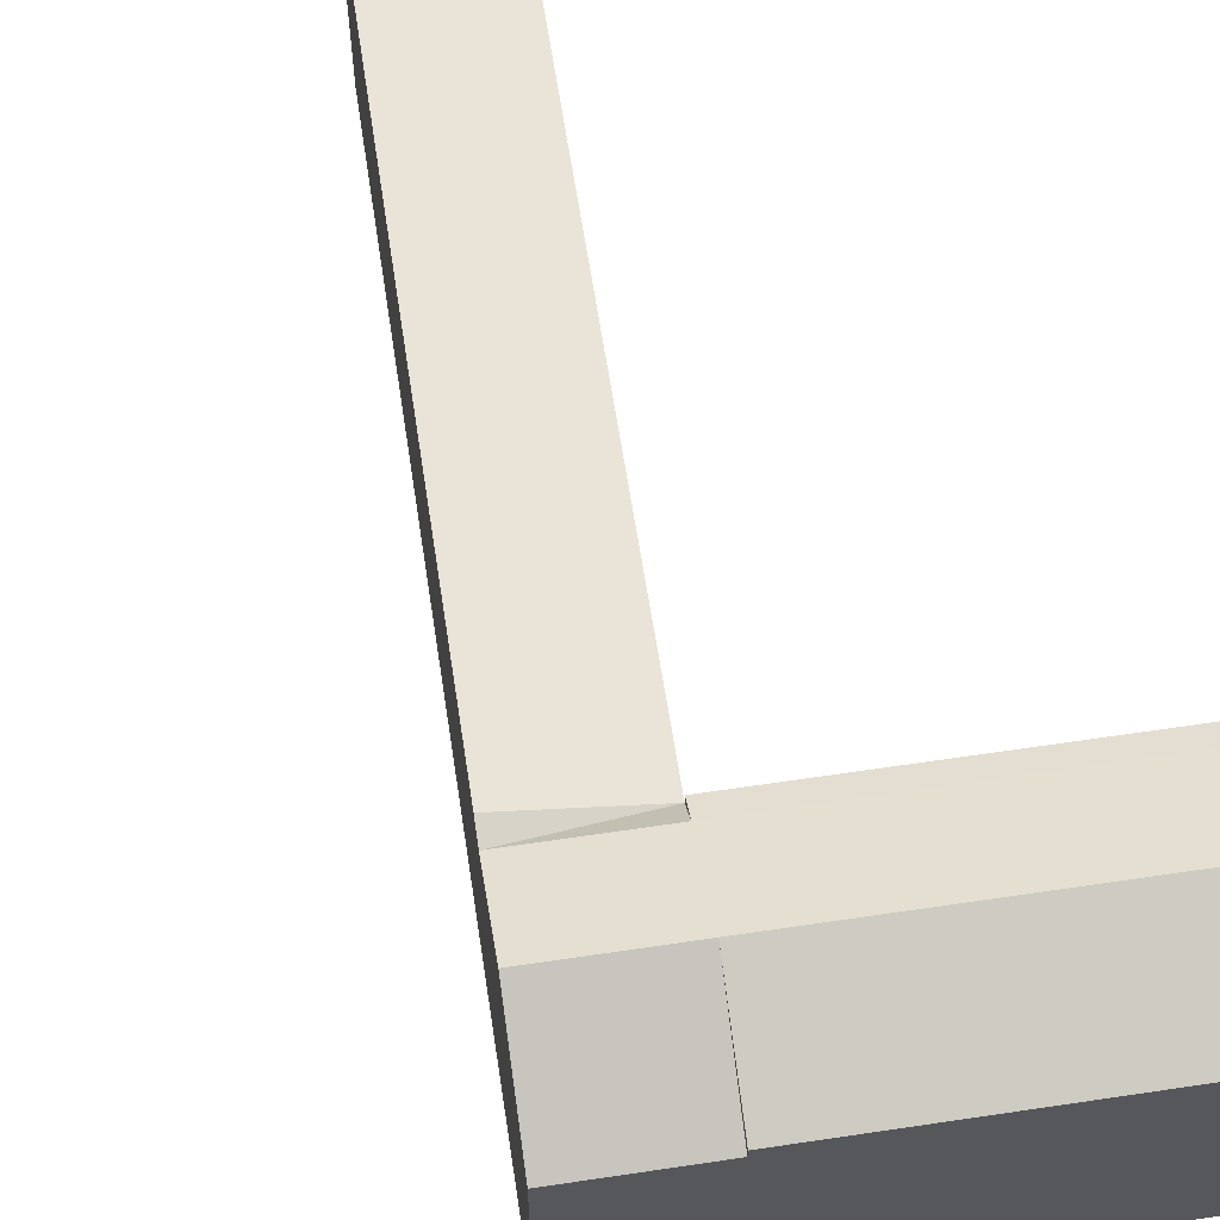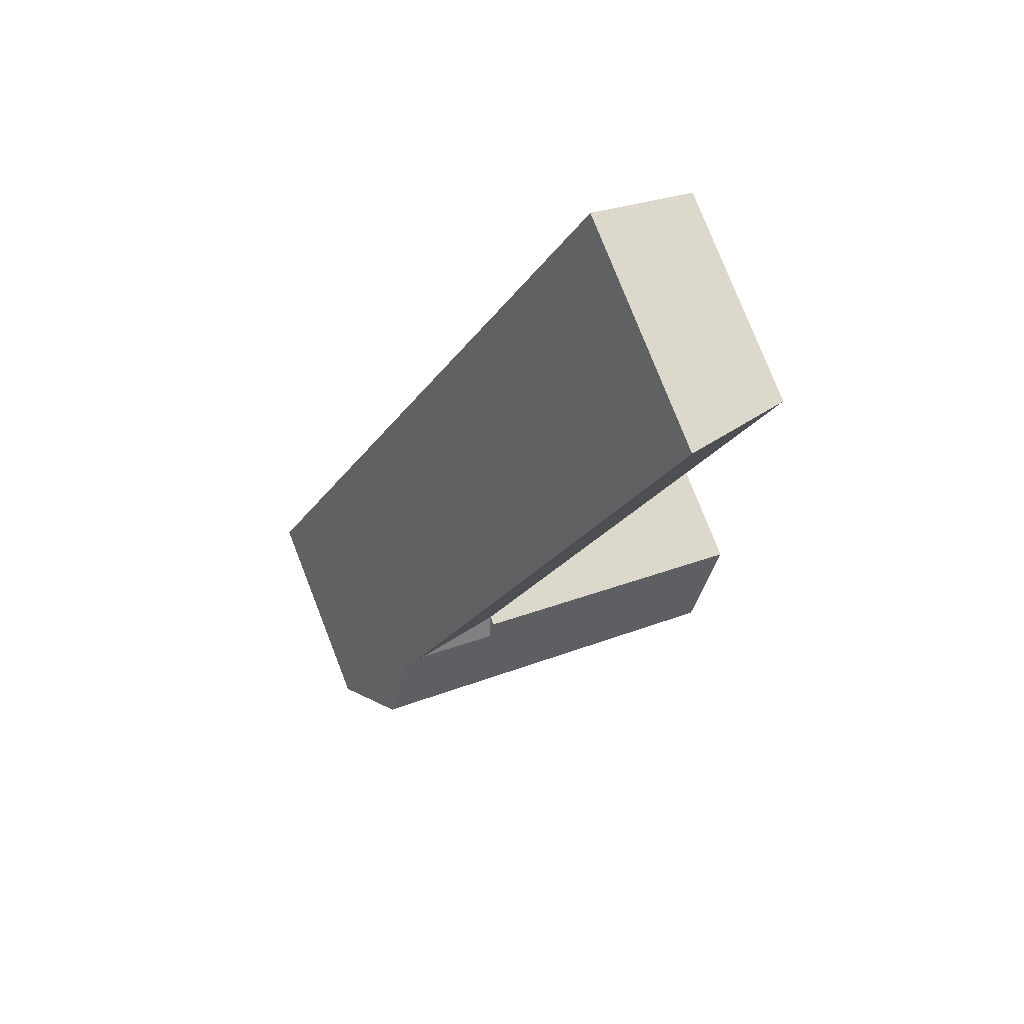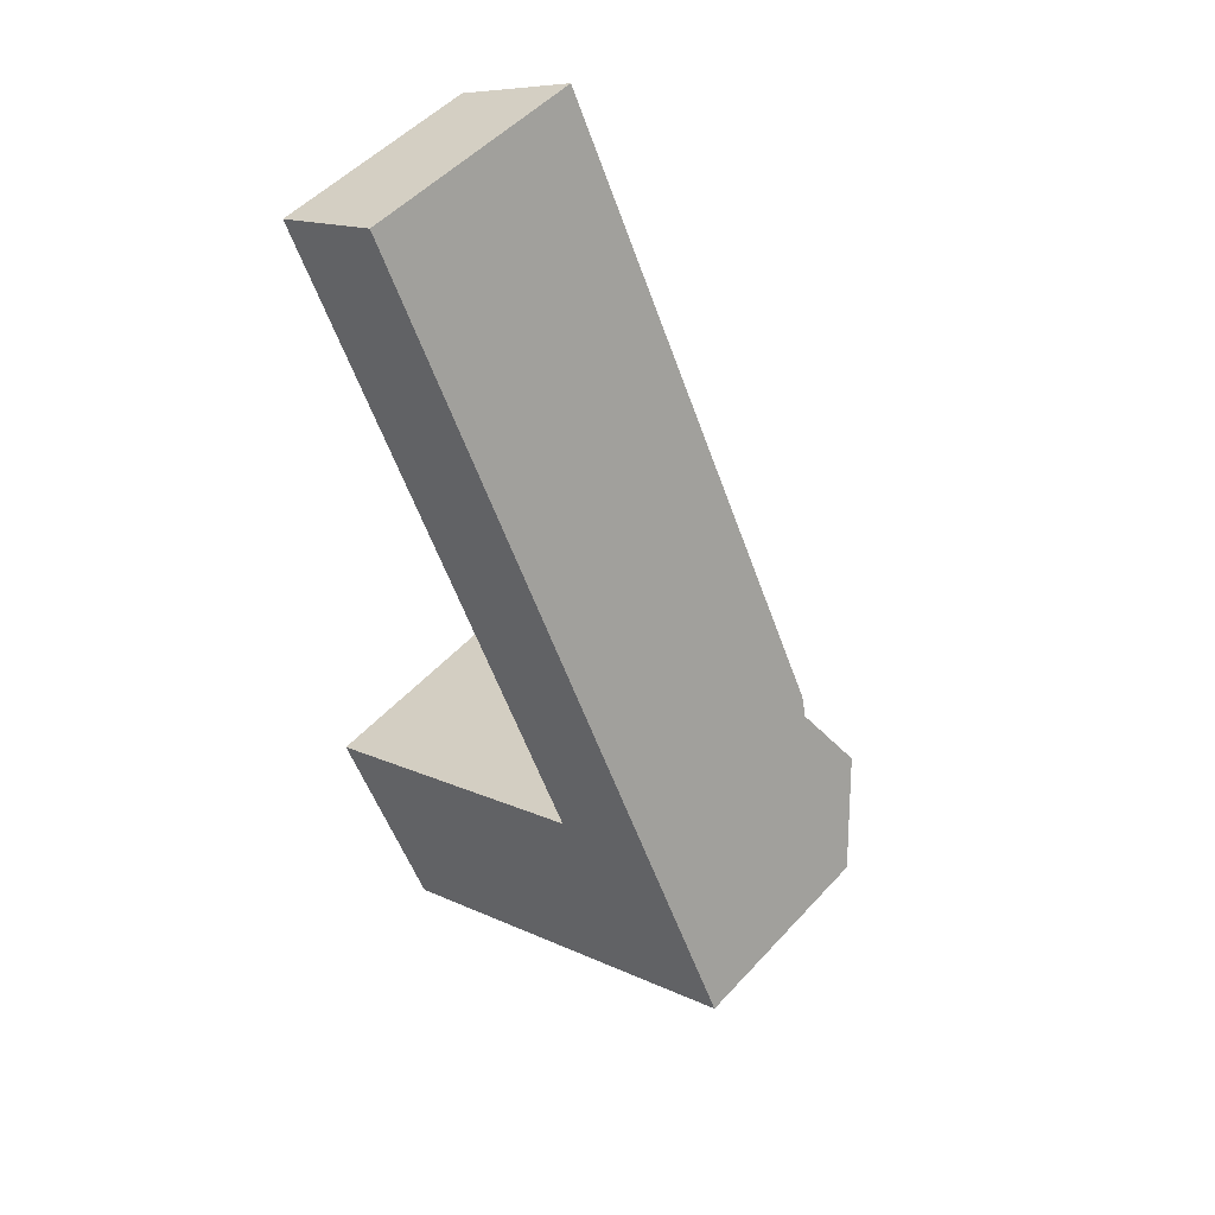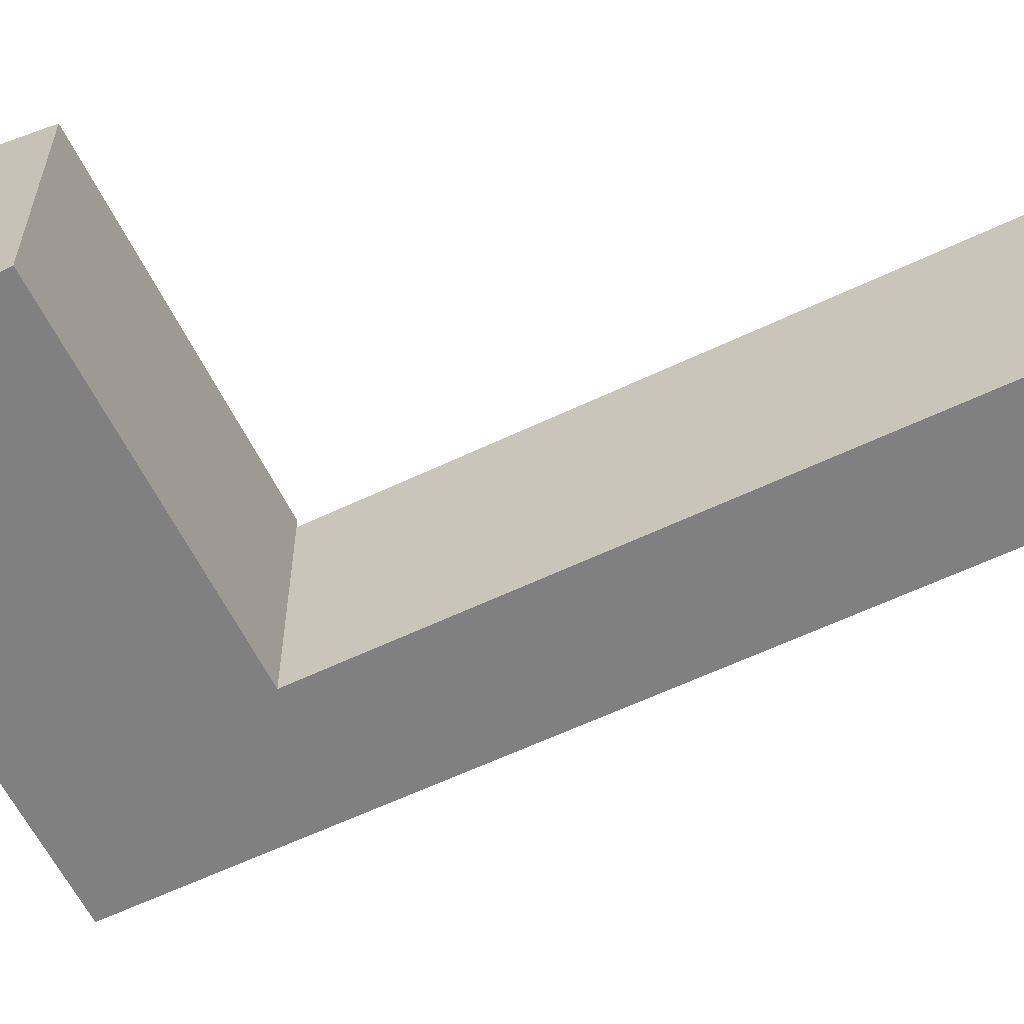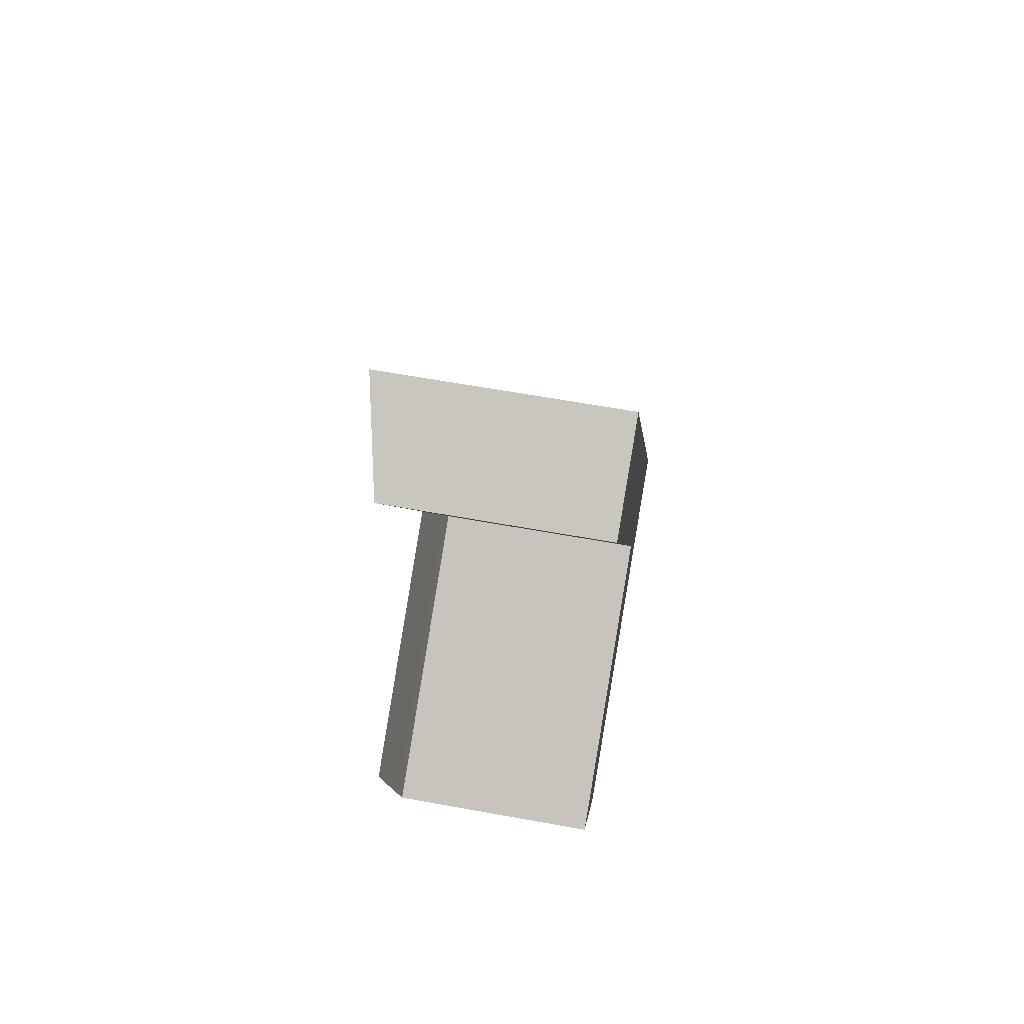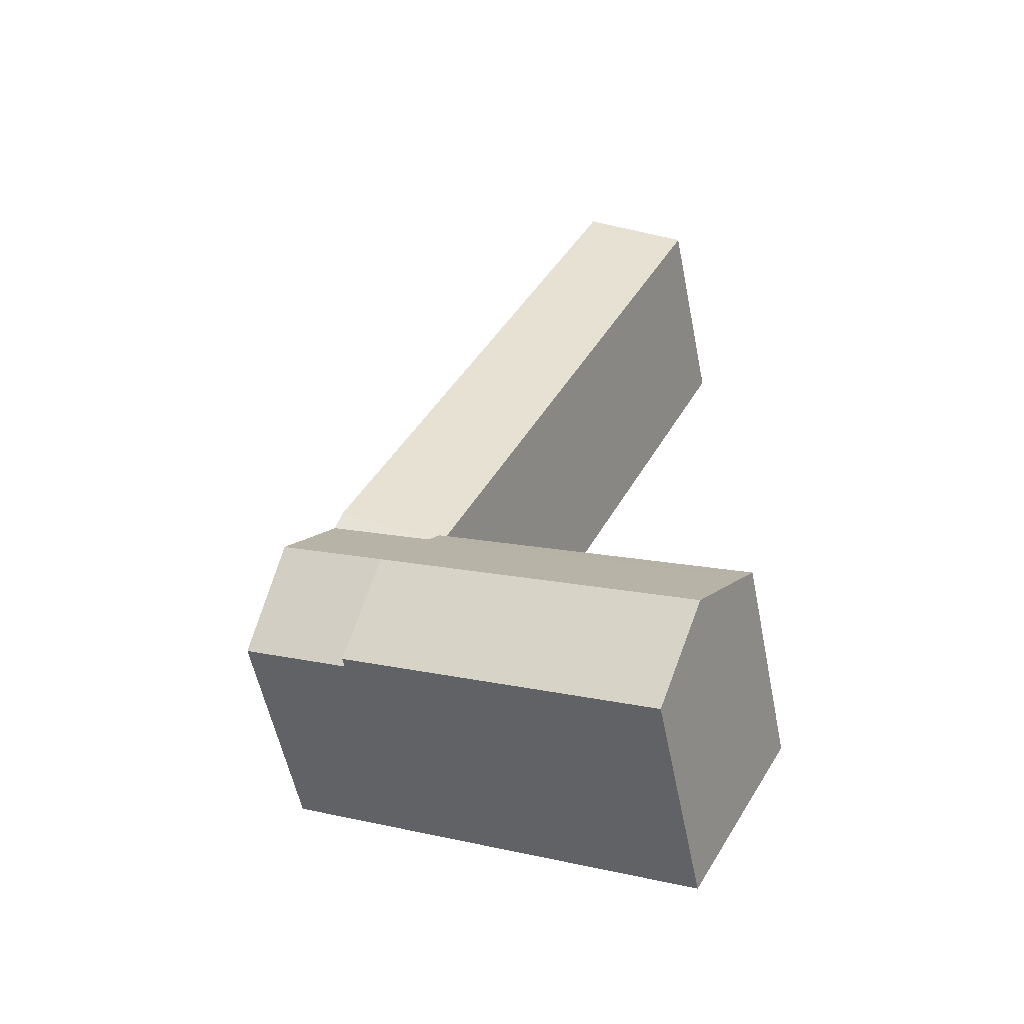
<metadata>
{"format":"obj","ext":"obj","renderer":"f3d","projection":"perspective","resolution":1024,"background":"white","views":[{"elev":61.7,"azim":145.3,"up":"+Y"},{"elev":78.2,"azim":158.6,"up":"+Z"},{"elev":50.4,"azim":40.5,"up":"+Z"},{"elev":-60.2,"azim":-90.1,"up":"+Y"},{"elev":63.0,"azim":-79.6,"up":"+Z"},{"elev":-56.1,"azim":-168.6,"up":"+Z"}]}
</metadata>
<code>
v  1.262 13.92 48.4
v  5.539 -2.429e-15 39.67
v  1.261 -2.964e-15 48.4
v  5.539 13.92 39.67
v  20.16 13.92 9.845
v  20.73 15.12 8.688
v  20.16 14.54 9.845
v  23.14 17.52 3.77
v  26.01 13.92 -2.082
v  26.01 14.54 -2.082
v  20.16 -6.029e-16 9.846
v  0.0003111 14.54 -0.0004596
v  0 0 0
v  6.492 7.111e-16 -11.61
v  6.492 14.54 -11.61
v  0.6294 15.12 -1.126
v  3.312 17.52 -5.924
v  26.01 1.275e-16 -2.082
v  32.71 -7.282e-17 1.189
v  32.71 13.92 1.189
v  29.84 17.52 7.041
v  27.43 15.12 11.96
v  26.86 -8.032e-16 13.12
v  26.86 15.48 13.12
v  12.29 15.48 42.82
v  12.29 -2.622e-15 42.83
v  8.017 15.48 51.55
v  8.017 -3.157e-15 51.55
g defaultobject
f 1 2 3
f 2 1 4
f 5 6 7
f 8 9 10
f 11 12 13
f 12 11 7
f 12 14 13
f 14 12 15
f 15 12 16
f 15 16 17
f 15 18 14
f 18 15 10
f 9 19 18
f 19 9 20
f 21 22 20
f 20 23 19
f 23 20 22
f 23 22 24
f 23 25 26
f 25 23 24
f 4 11 2
f 11 4 5
f 26 27 28
f 27 26 25
f 28 1 3
f 1 28 27
f 23 18 19
f 18 23 11
f 26 11 23
f 11 26 2
f 28 2 26
f 2 28 3
f 11 14 18
f 14 11 13
f 24 22 5
f 22 6 5
f 22 8 6
f 8 22 21
f 21 9 8
f 9 21 20
f 5 25 24
f 25 5 4
f 4 27 25
f 27 4 1
f 16 7 6
f 7 16 12
f 17 6 8
f 6 17 16
f 15 8 10
f 8 15 17

</code>
